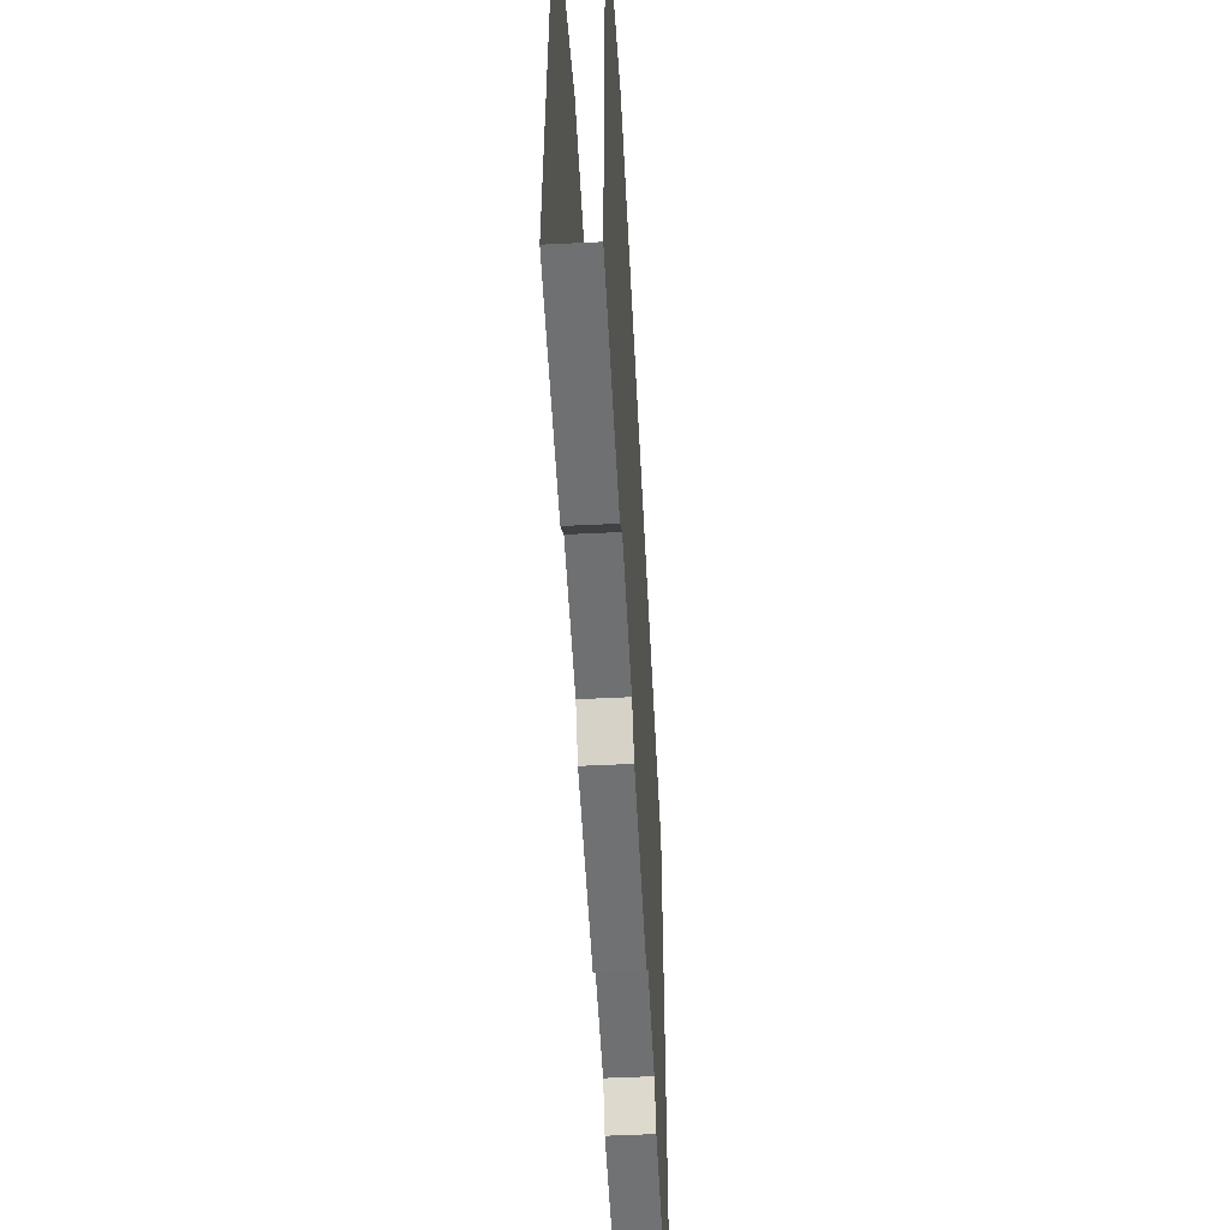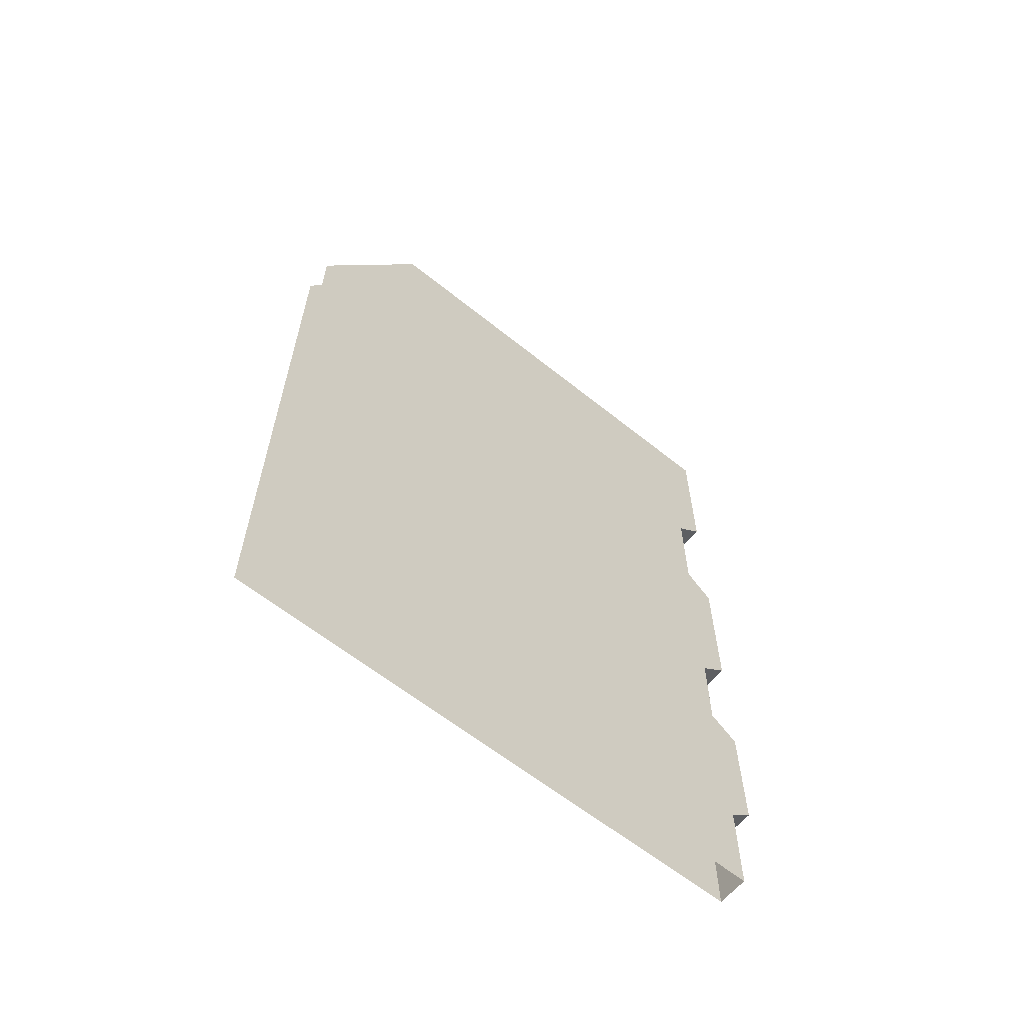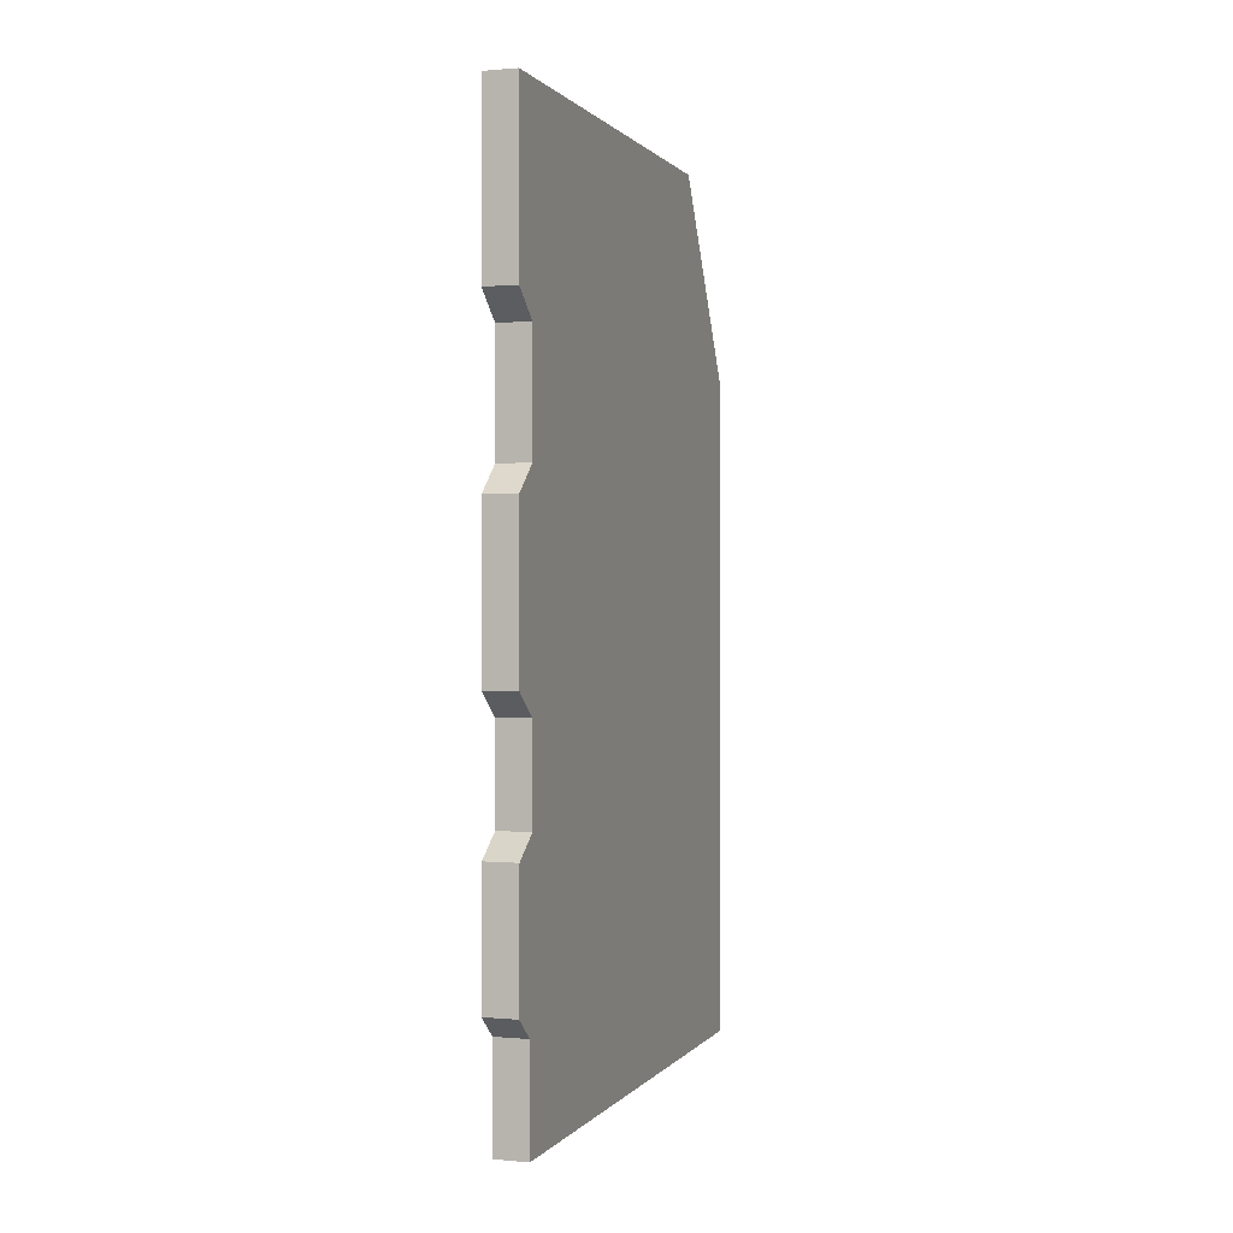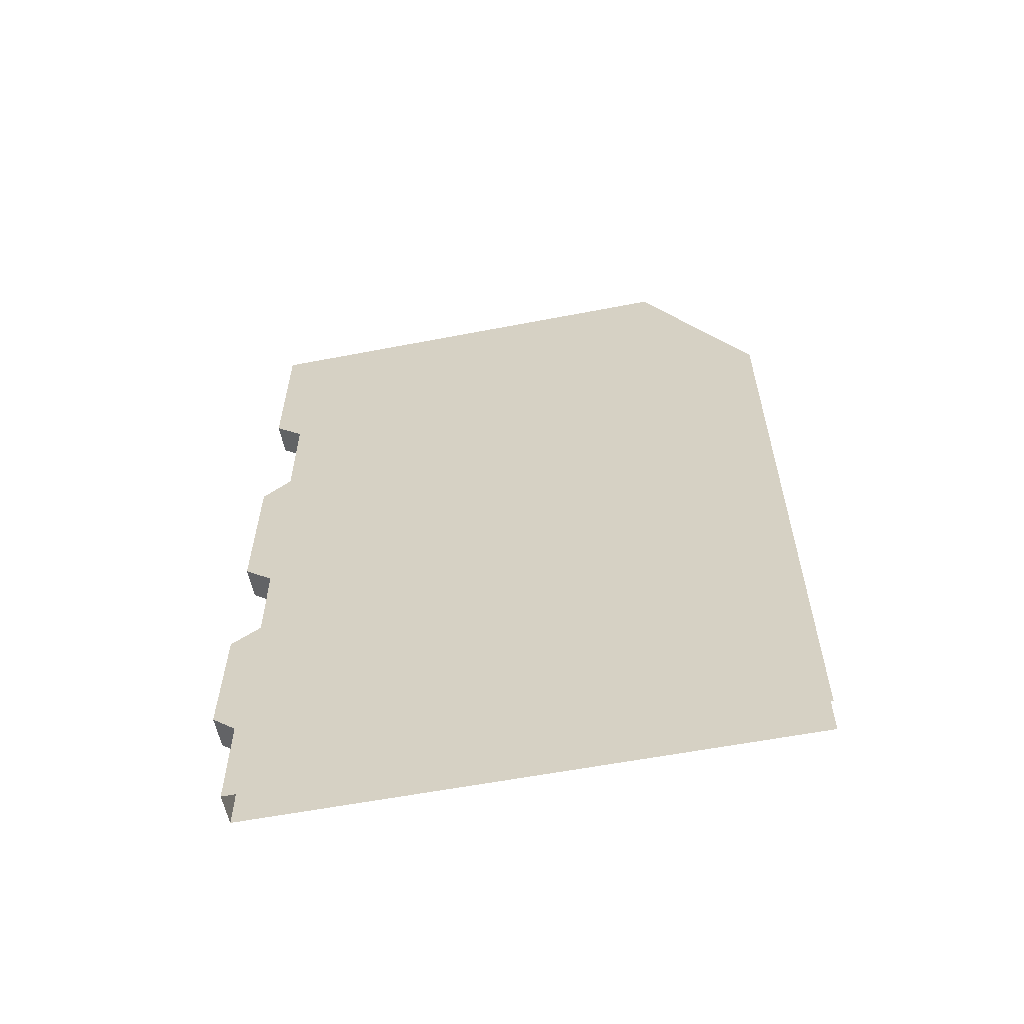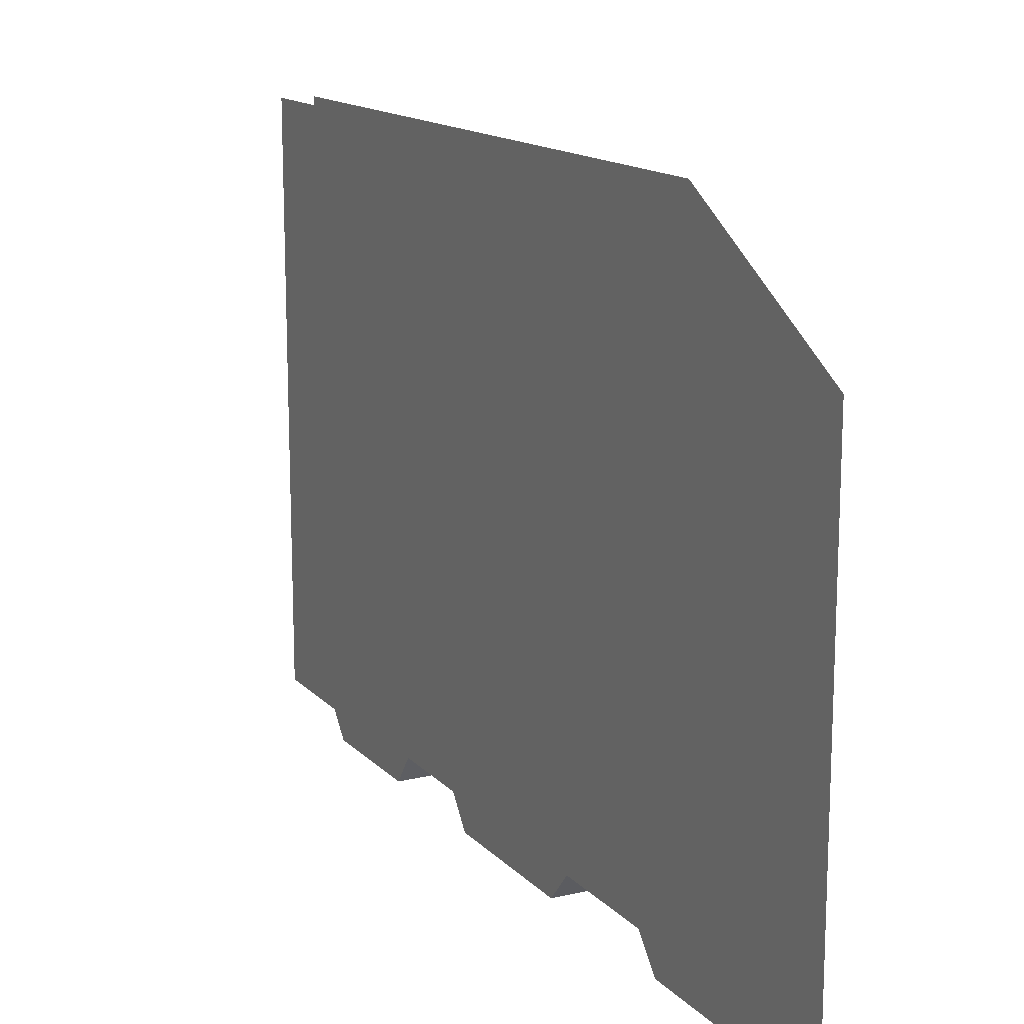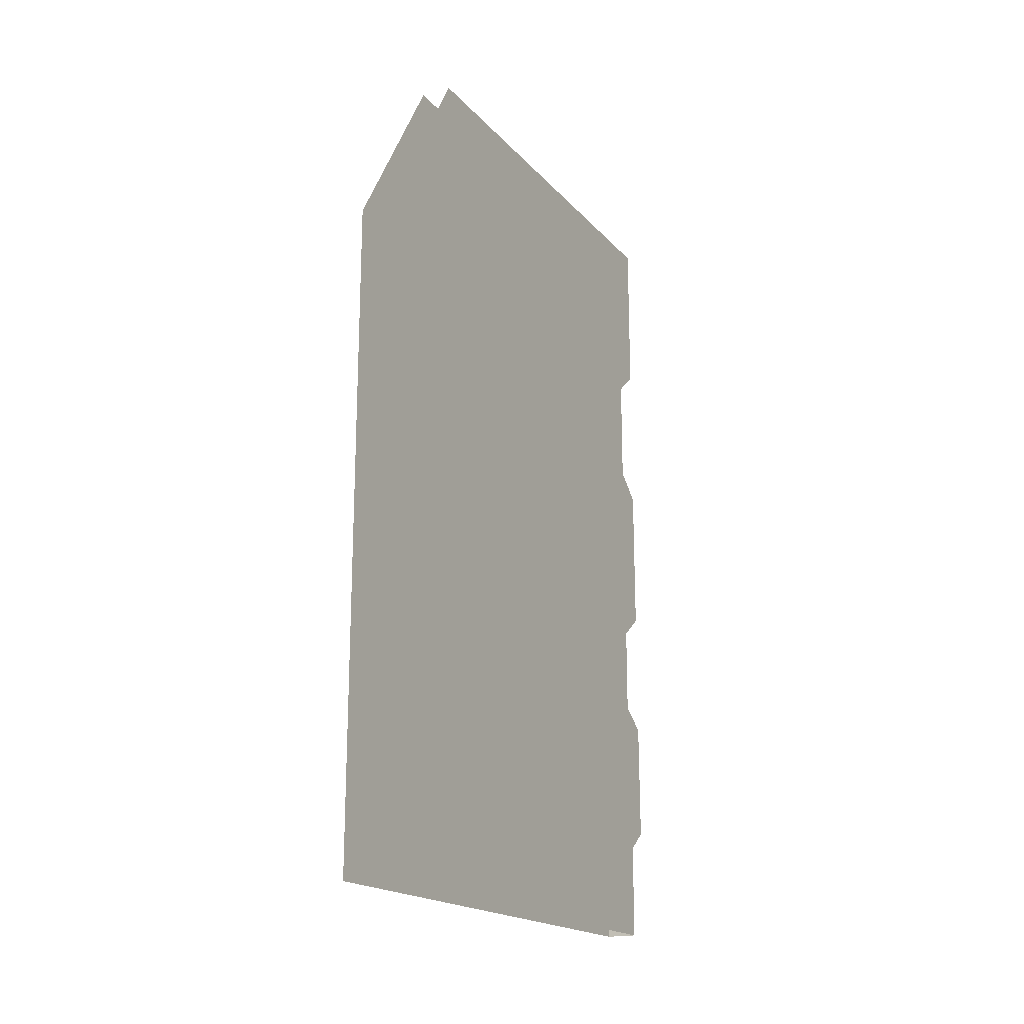
<metadata>
{"format":"obj","ext":"obj","renderer":"f3d","projection":"perspective","resolution":1024,"background":"white","views":[{"elev":-54.9,"azim":-177.1,"up":"+Z"},{"elev":-61.5,"azim":50.7,"up":"+Y"},{"elev":0.6,"azim":-161.6,"up":"+Y"},{"elev":-58.3,"azim":-78.7,"up":"+Y"},{"elev":14.7,"azim":153.1,"up":"+Z"},{"elev":-18.7,"azim":28.1,"up":"+Y"}]}
</metadata>
<code>
g default
v 0.1407 -0.06482 0.0718
v -0.1422 -0.06482 0.0718
v 0.1407 7.587 0.1197
v -0.1422 7.587 0.1197
v 0.1407 7.587 3.99
v -0.1422 7.587 3.99
v 0.1407 -0.06482 5.001
v -0.1422 -0.06482 5.001
v -0.1422 5.865 0.1276
v 0.1407 5.865 0.1276
v 0.1407 5.861 5.001
v -0.1422 5.861 5.001
v -0.1422 4.87 0.1276
v 0.1407 4.87 0.1276
v 0.1407 4.858 5.001
v -0.1422 4.858 5.001
v -0.1422 2.261 0.1245
v 0.1407 2.261 0.1245
v 0.1407 2.247 5.001
v -0.1422 2.247 5.001
v -0.1422 3.067 0.1224
v 0.1407 3.067 0.1224
v 0.1407 3.072 5.001
v -0.1422 3.072 5.001
v -0.1422 0.8059 0.0718
v 0.1407 0.8059 0.0718
v 0.1407 0.8059 5.001
v -0.1422 0.8059 5.001
v -0.1422 6.087 -0.1338
v 0.1407 6.087 -0.1338
v -0.1422 7.587 -0.1338
v 0.1407 7.587 -0.1338
v -0.1422 3.267 -0.1334
v 0.1407 3.267 -0.1334
v -0.1422 4.644 -0.129
v 0.1407 4.644 -0.129
v -0.1422 0.9827 -0.1416
v 0.1407 0.9827 -0.1416
v -0.1422 2.073 -0.1322
v 0.1407 2.073 -0.1322
g pCube9 null1
f 2 8 28 25
f 7 1 26 27
f 30 29 31 32
f 11 10 3 5
f 9 12 6 4
f 15 14 10 11
f 13 16 12 9
f 19 18 22 23
f 17 20 24 21
f 34 33 35 36
f 23 22 14 15
f 21 24 16 13
f 38 37 39 40
f 27 26 18 19
f 25 28 20 17
f 2 25 26 1
f 10 14 13 9
f 21 22 18 17
f 10 9 29 30
f 9 4 31 29
f 3 10 30 32
f 22 21 33 34
f 21 13 35 33
f 13 14 36 35
f 14 22 34 36
f 26 25 37 38
f 25 17 39 37
f 17 18 40 39
f 18 26 38 40

</code>
